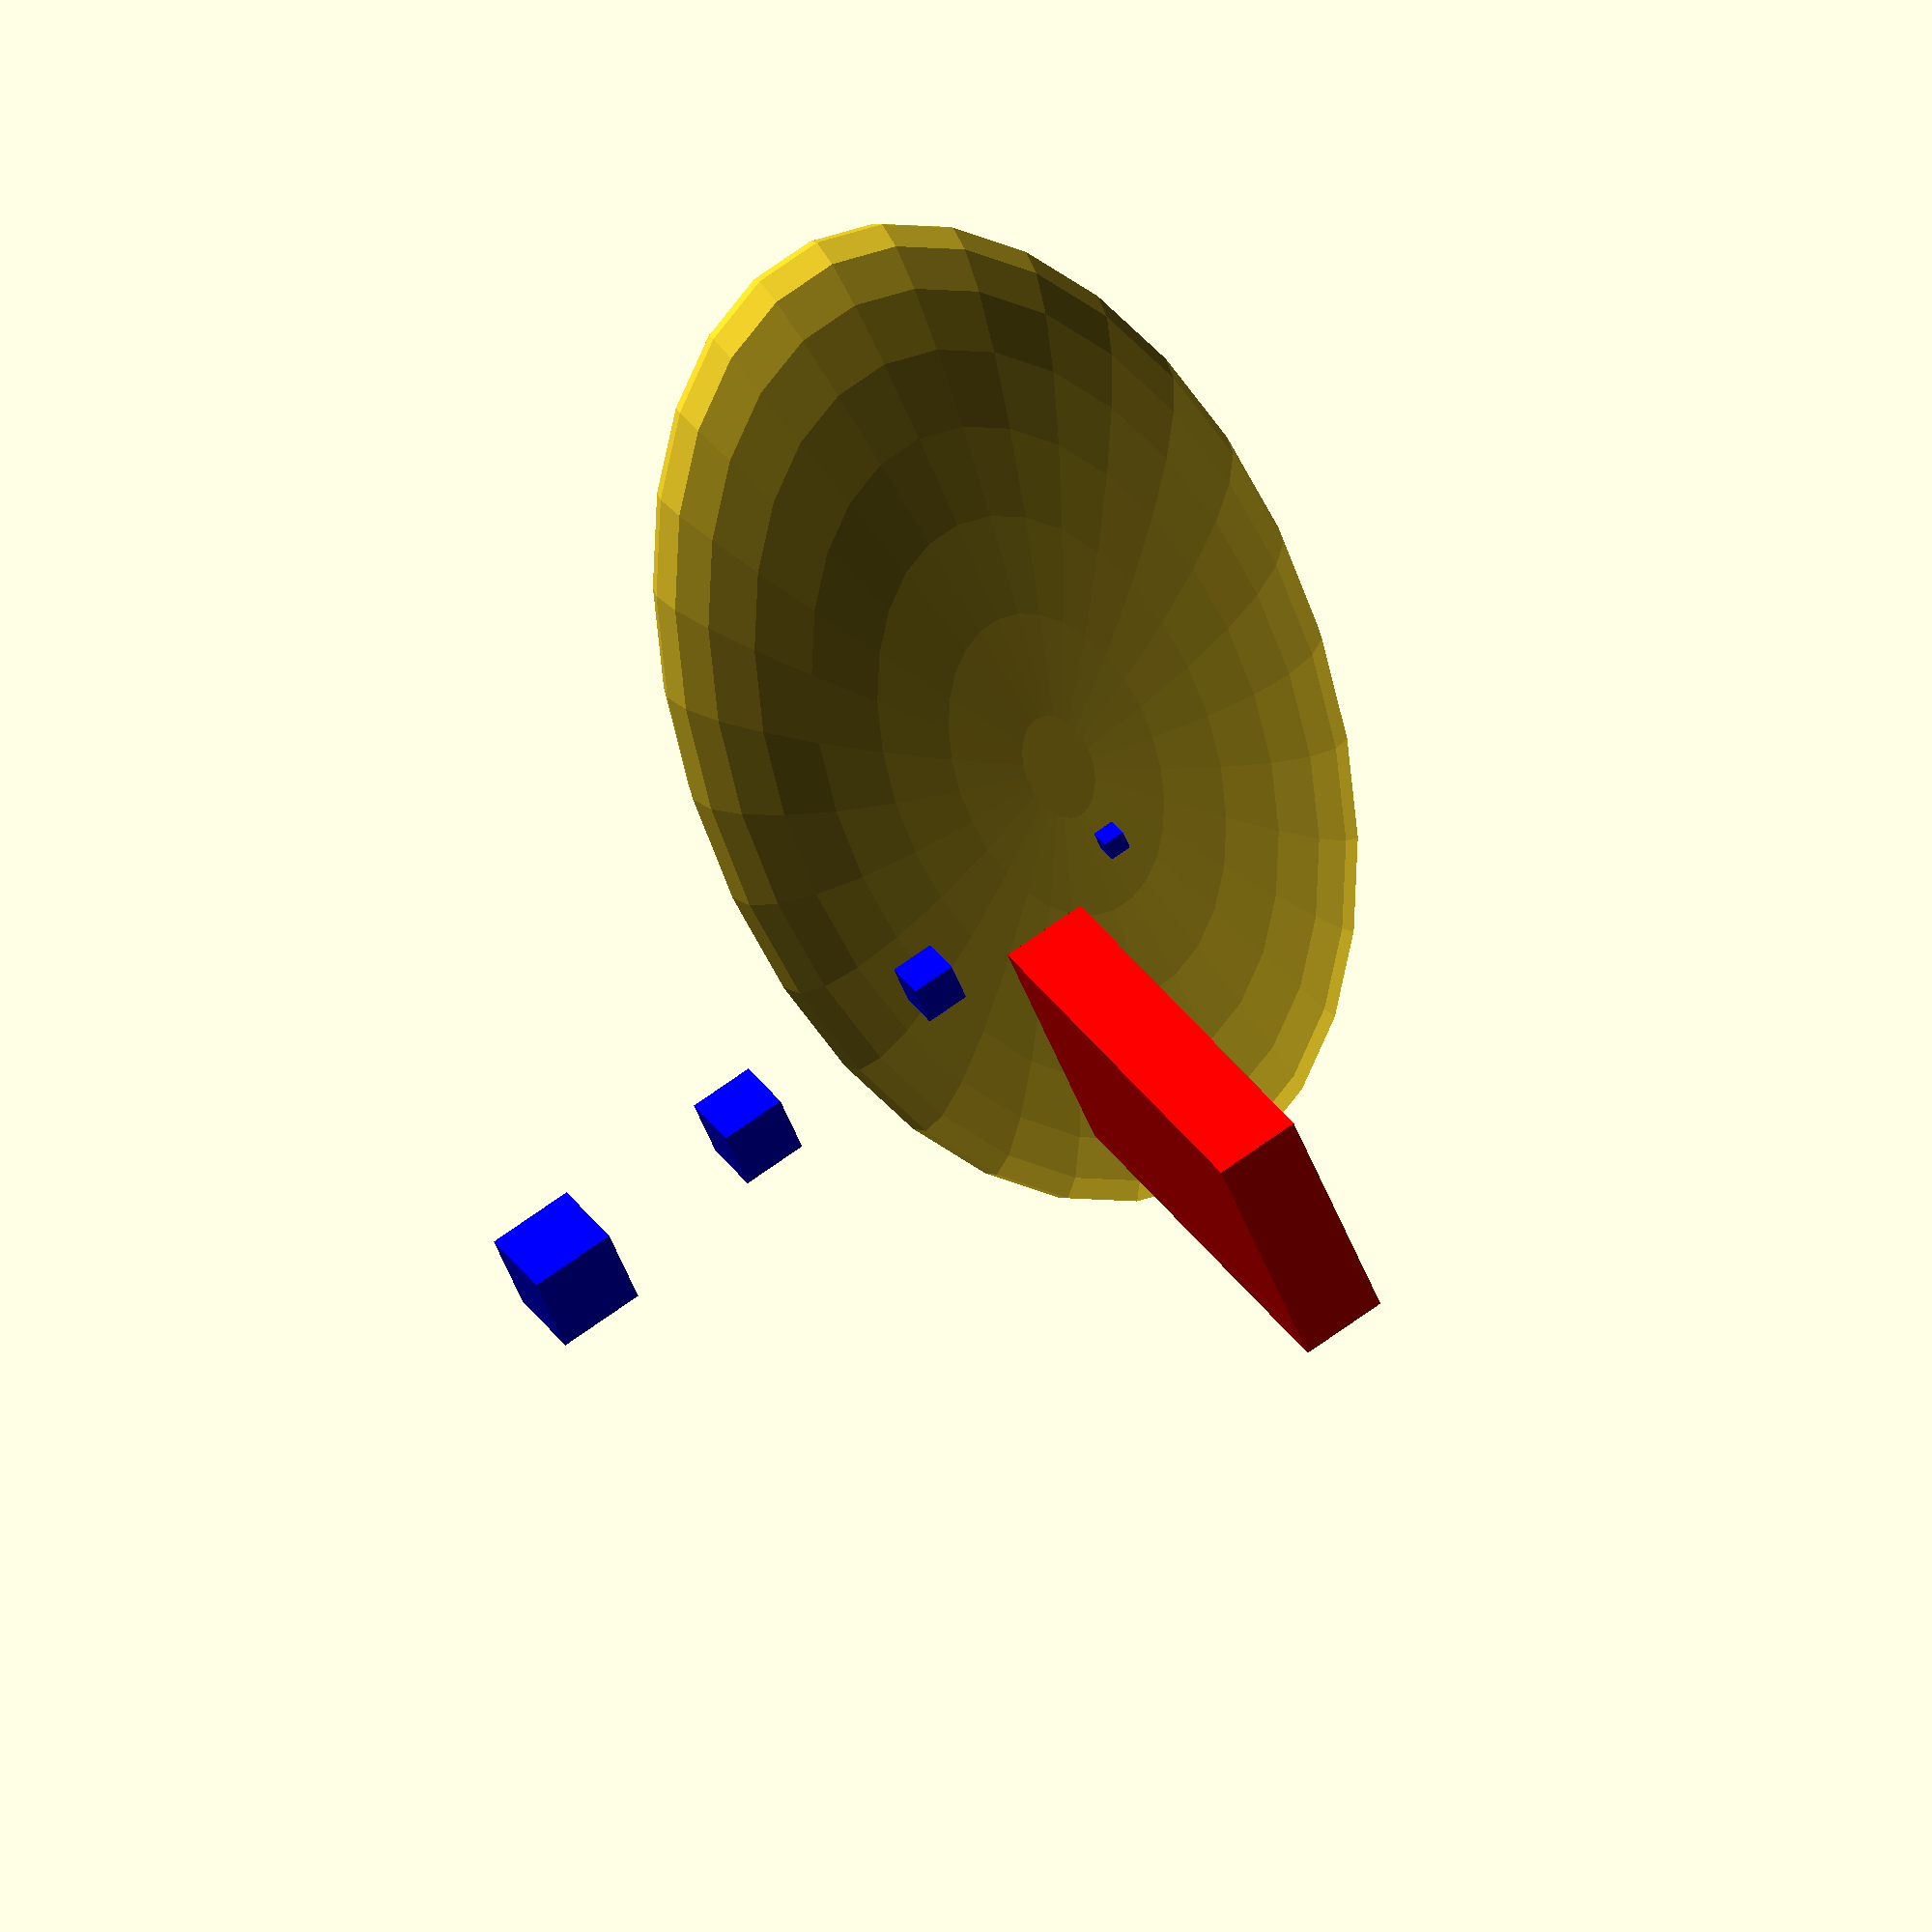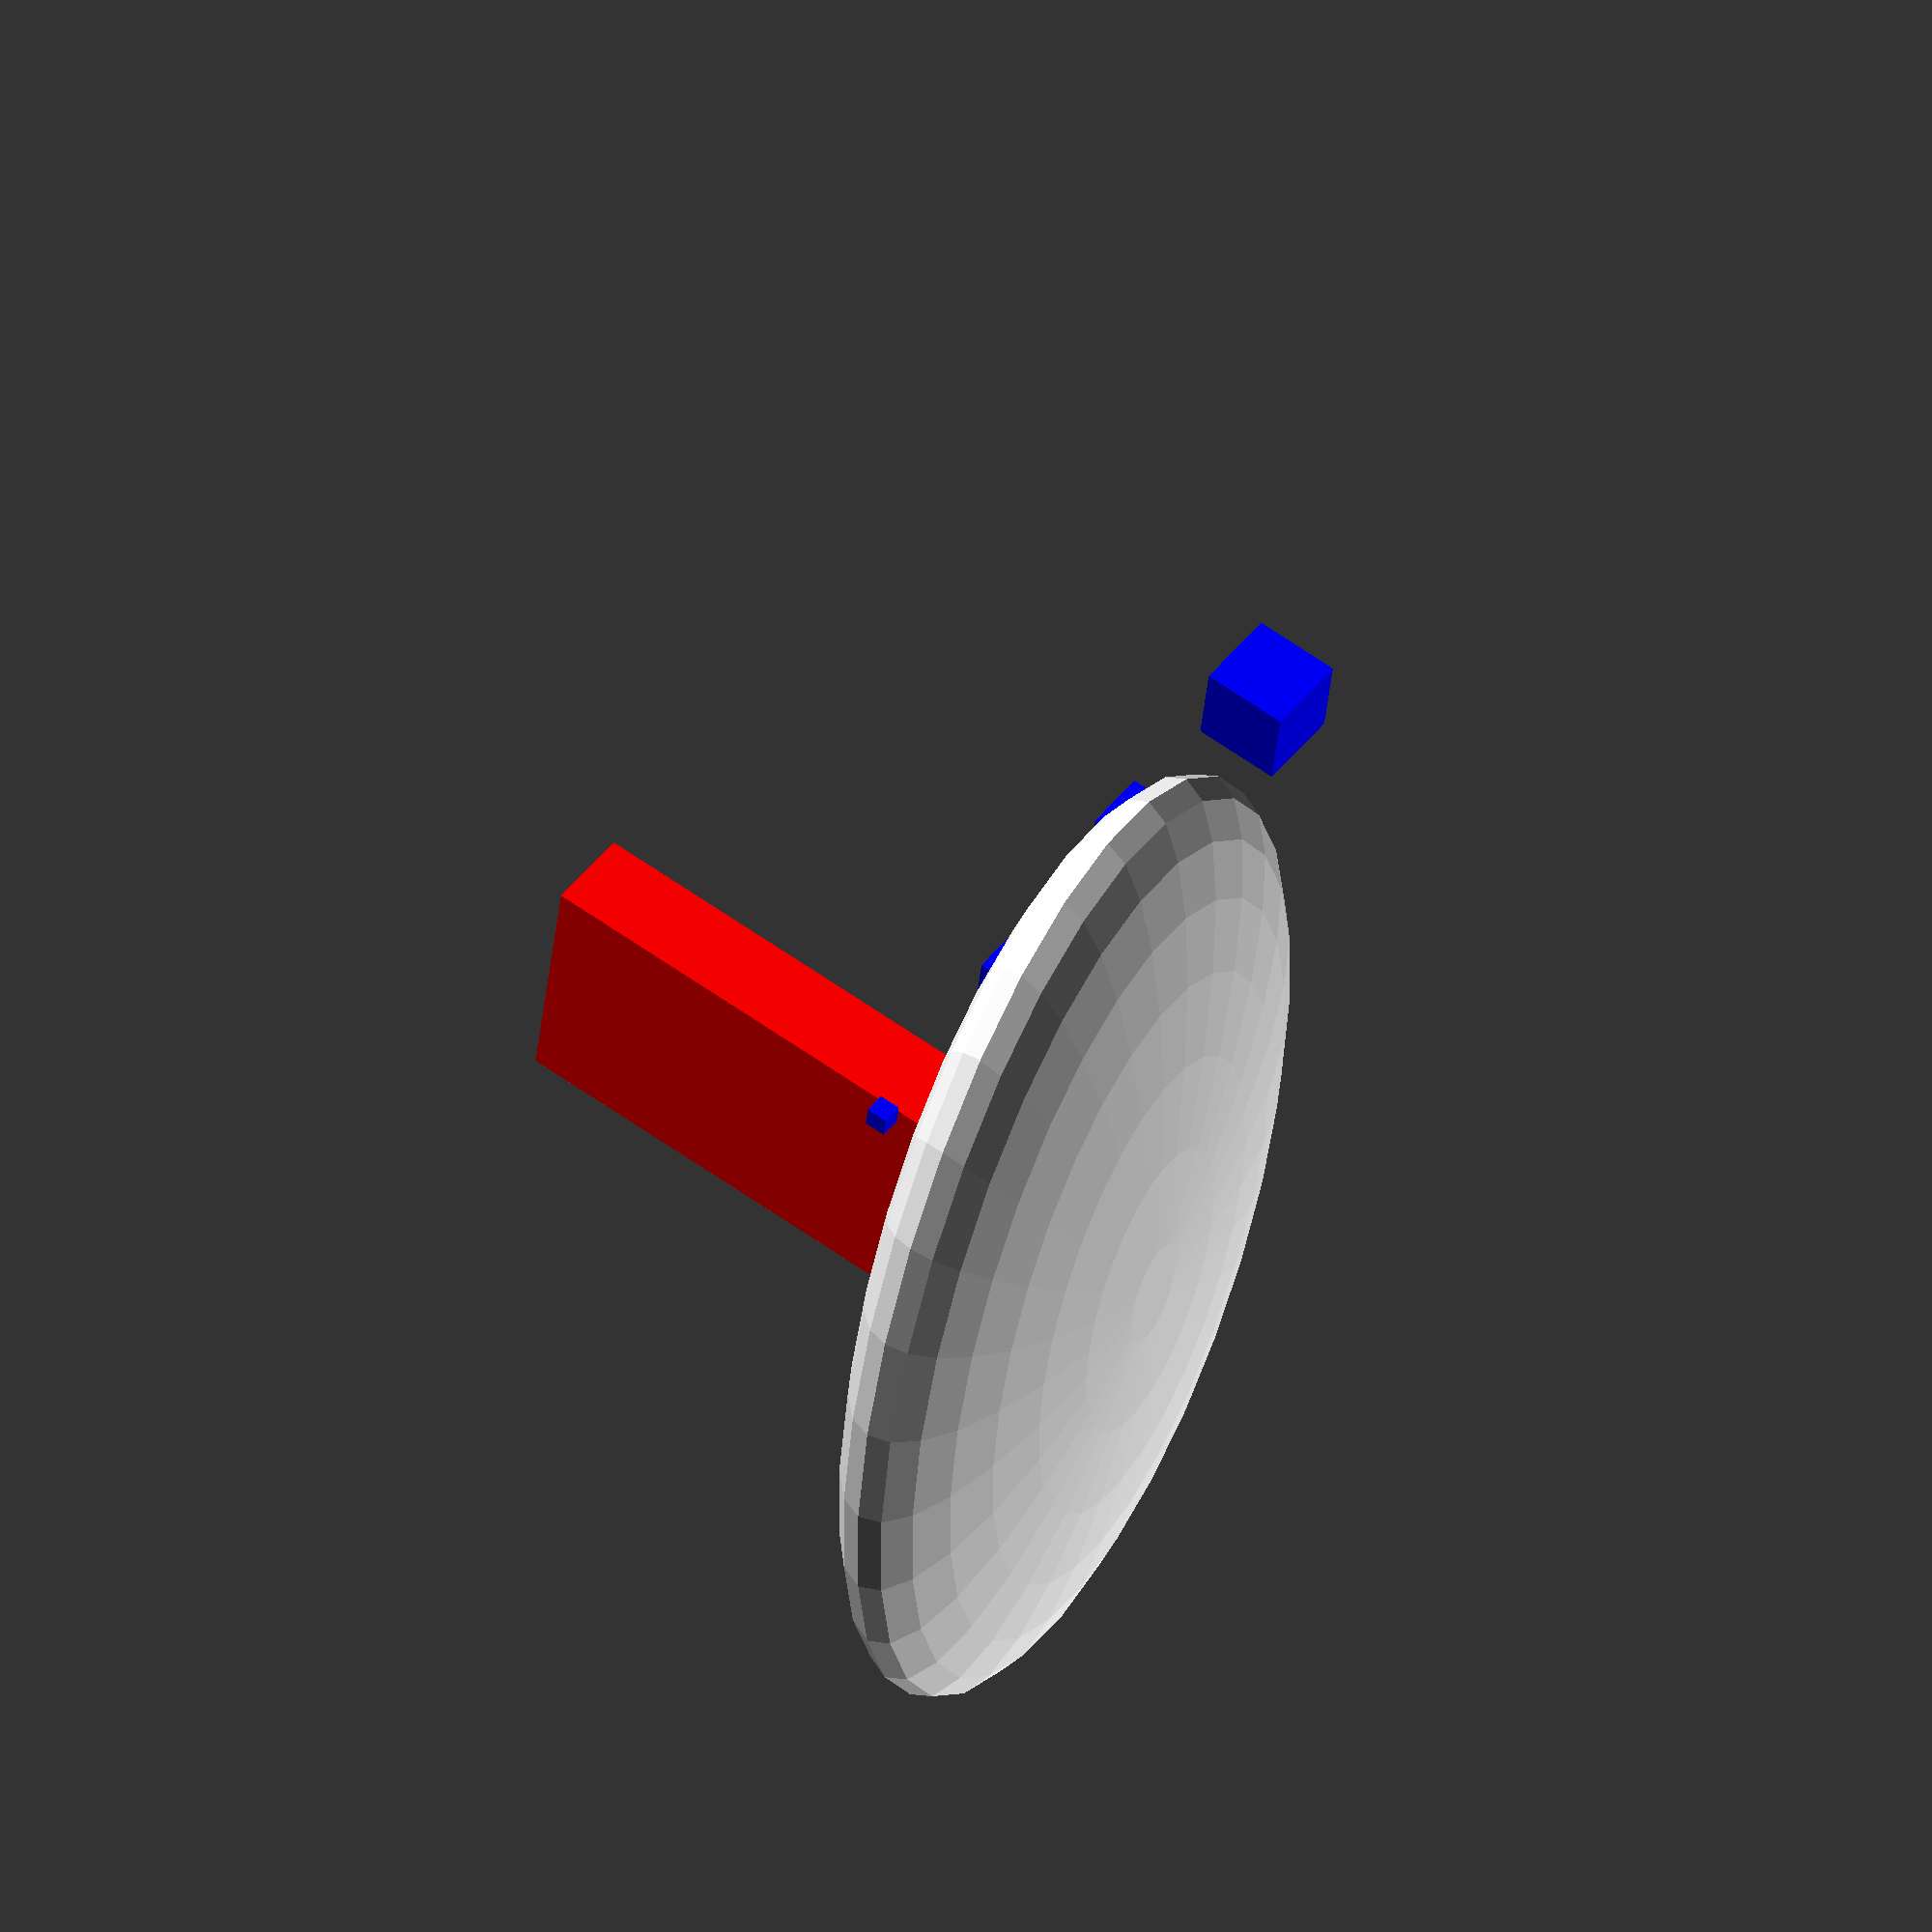
<openscad>

translate([x,PI,0]) {
  color([1,0,0]) {
    scale([2,4,5]) cube([2,3,4]);
  }
};
translate([0,0,-10]) resize(newsize=[30,60,10]) sphere(r=10);

color("blue") for (i=[0:3]) {
   translate([i*10,0,0])
     cube(i+1);
}

echo( "\u03A9 x=", x, sv[3] );
x=3;
// x=5;
sv = ["aaa","bbb", "ccc", "ddd" ];


</openscad>
<views>
elev=146.2 azim=338.3 roll=208.6 proj=o view=solid
elev=120.9 azim=350.8 roll=53.3 proj=o view=wireframe
</views>
